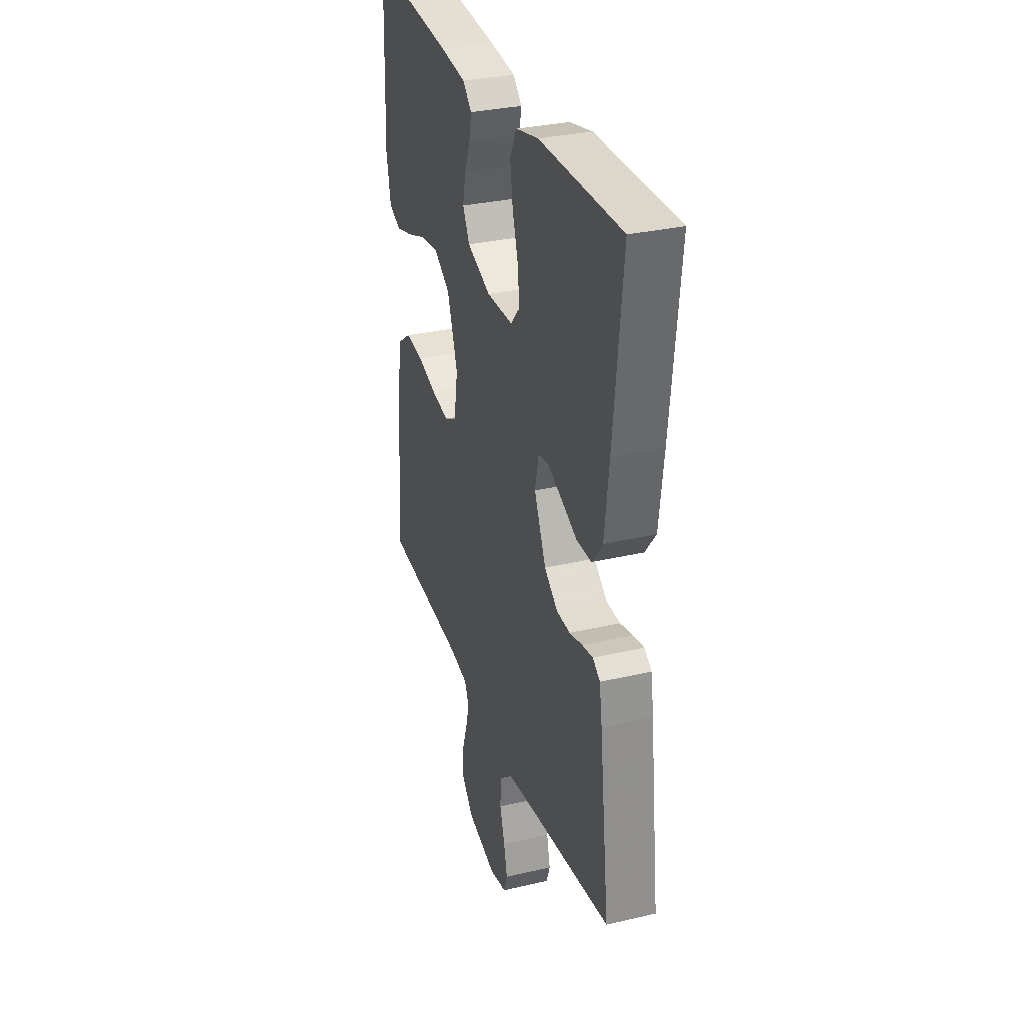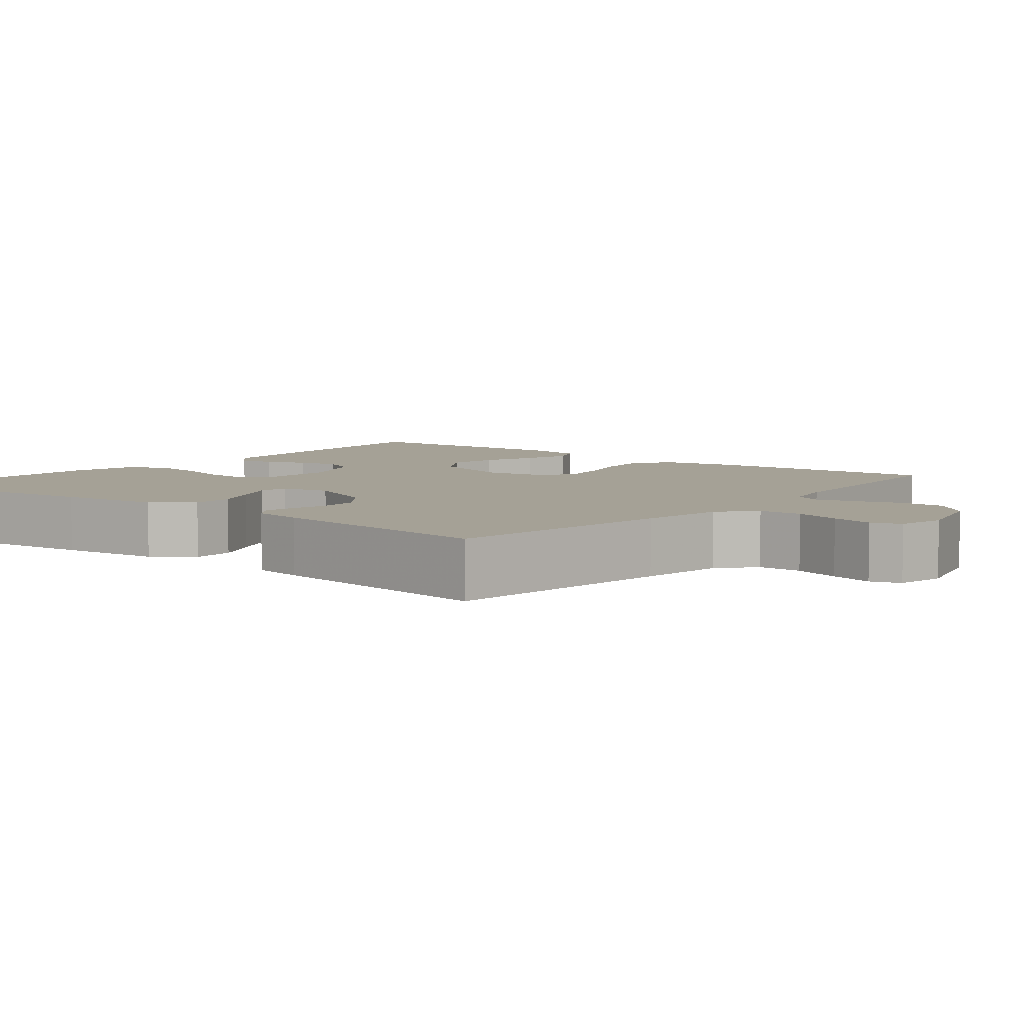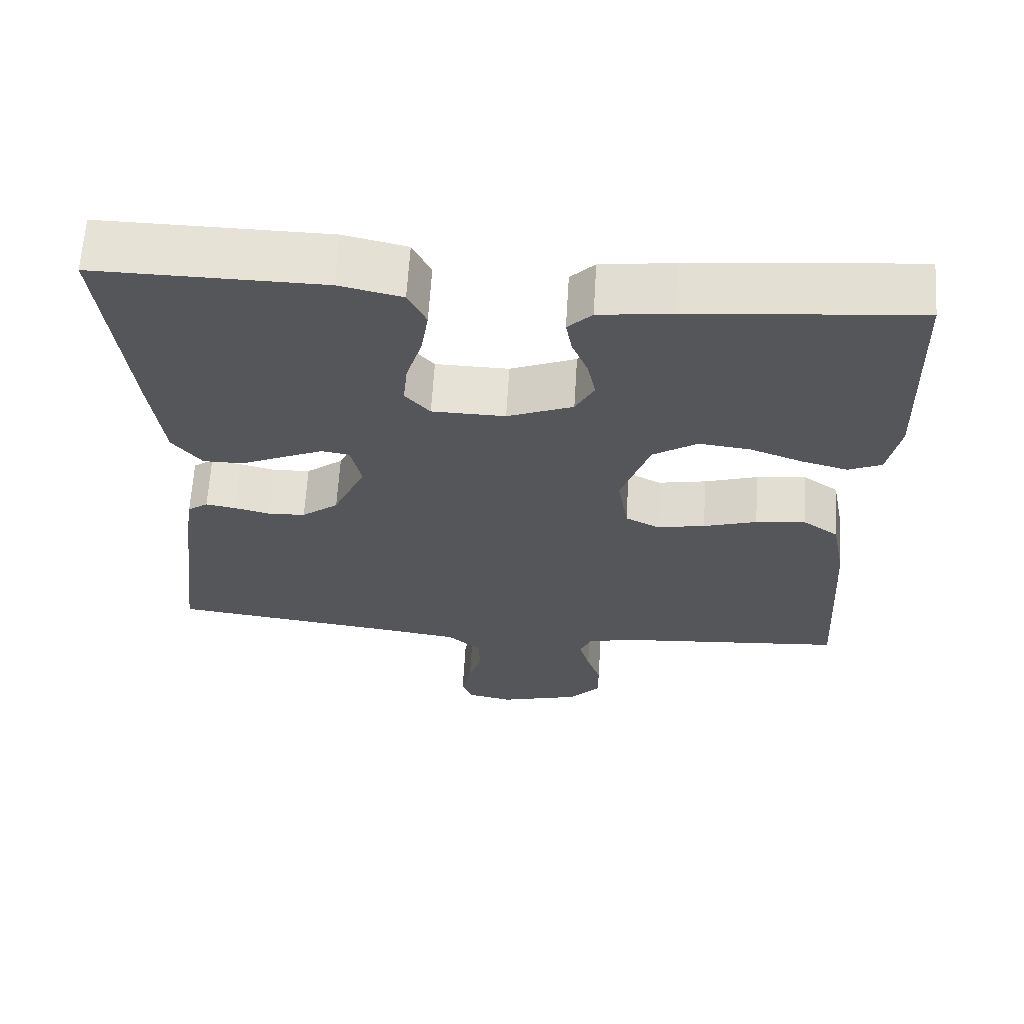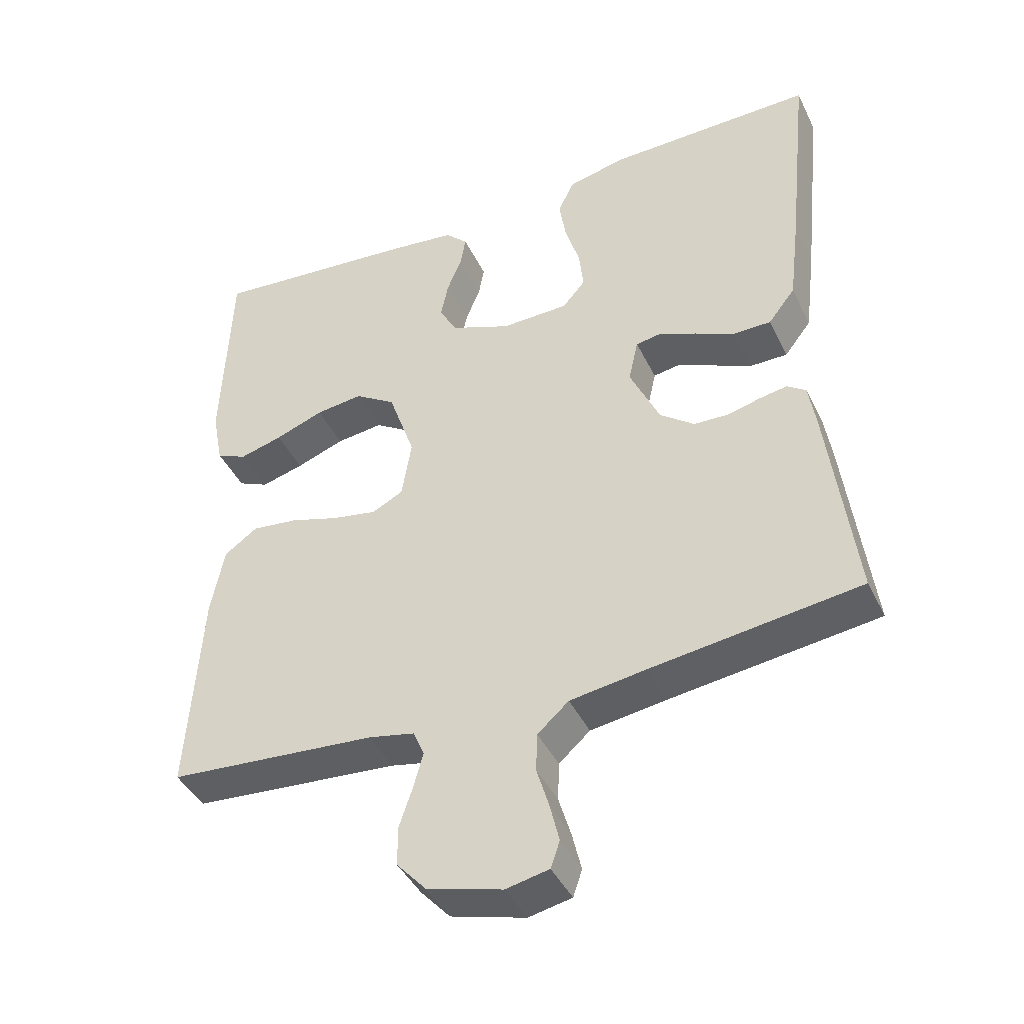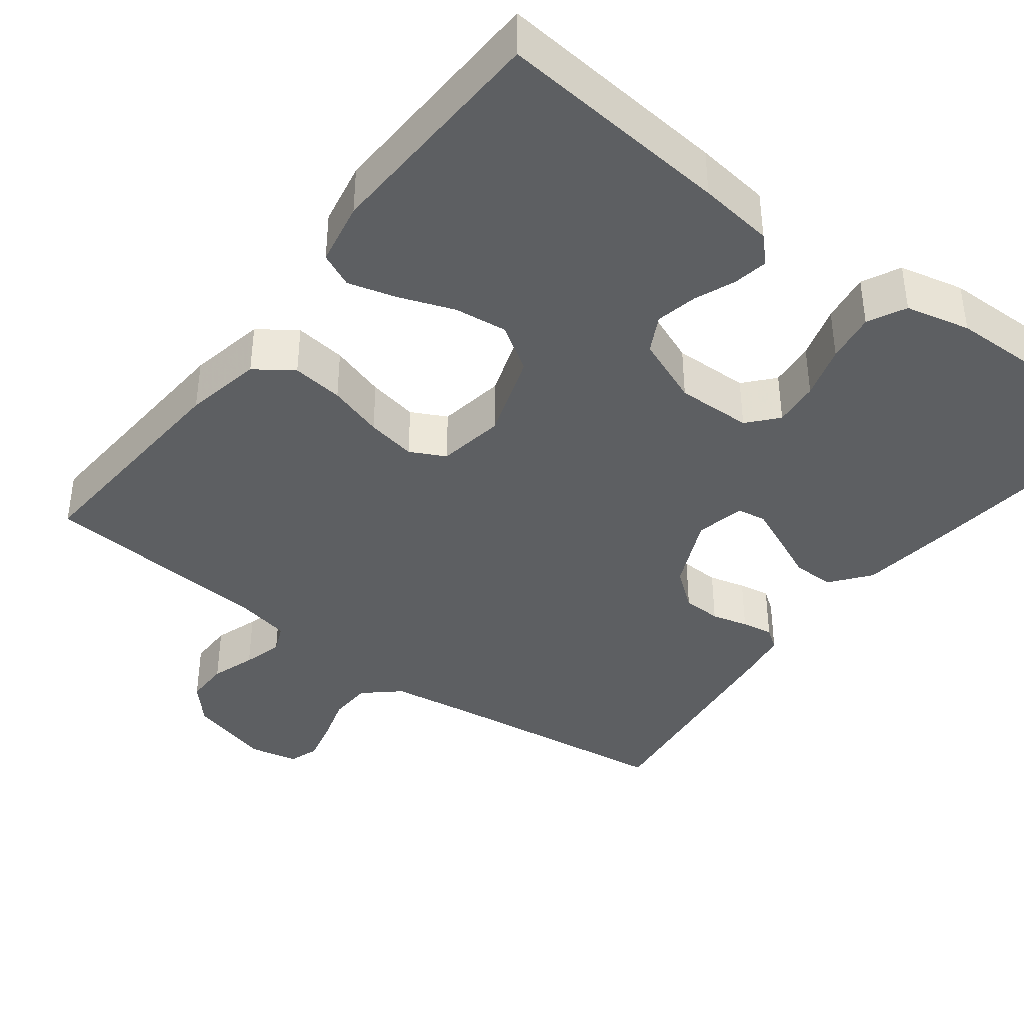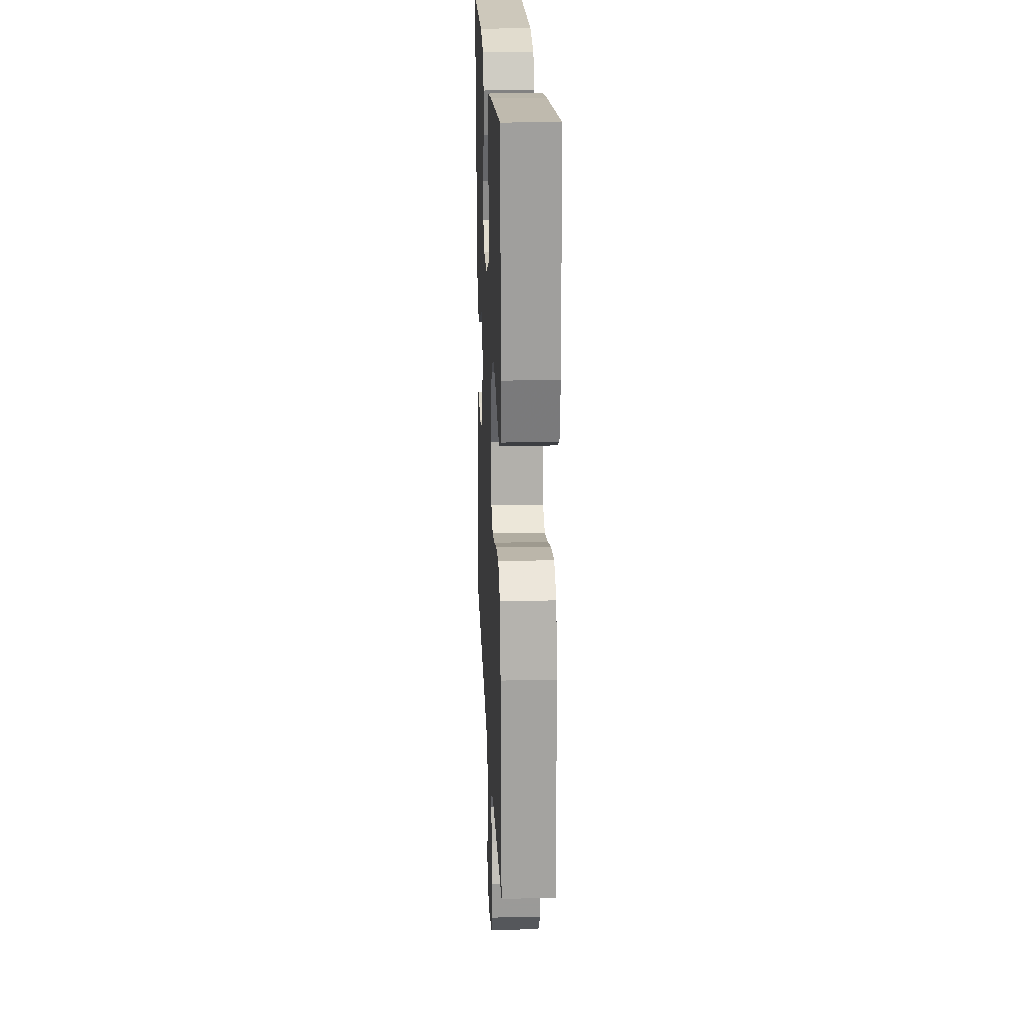
<metadata>
{"format":"obj","ext":"obj","renderer":"f3d","projection":"perspective","resolution":1024,"background":"white","views":[{"elev":31.6,"azim":71.7,"up":"+Z"},{"elev":6.1,"azim":129.0,"up":"+Y"},{"elev":64.2,"azim":-176.5,"up":"+Z"},{"elev":-42.5,"azim":24.4,"up":"+Z"},{"elev":-39.7,"azim":-37.3,"up":"+Y"},{"elev":21.0,"azim":-92.5,"up":"+Z"}]}
</metadata>
<code>
v 0.5 0.07 -0.5
v 0.2 0.07 -0.539
v 0.091 0.07 -0.555
v 0.046 0.07 -0.595
v 0.044 0.07 -0.651
v 0.062 0.07 -0.711
v 0.075 0.07 -0.766
v 0.062 0.07 -0.804
v 0 0.07 -0.817
v -0.108 0.07 -0.787
v -0.15 0.07 -0.74
v -0.15 0.07 -0.683
v -0.131 0.07 -0.626
v -0.117 0.07 -0.575
v -0.133 0.07 -0.538
v -0.2 0.07 -0.524
v -0.5 0.07 -0.5
v -0.481 0.07 -0.2
v -0.462 0.07 -0.101
v -0.414 0.07 -0.067
v -0.348 0.07 -0.075
v -0.277 0.07 -0.097
v -0.213 0.07 -0.109
v -0.168 0.07 -0.086
v -0.154 0.07 0
v -0.192 0.07 0.111
v -0.251 0.07 0.149
v -0.319 0.07 0.141
v -0.389 0.07 0.115
v -0.451 0.07 0.098
v -0.495 0.07 0.118
v -0.511 0.07 0.2
v -0.5 0.07 0.5
v -0.2 0.07 0.472
v -0.104 0.07 0.46
v -0.072 0.07 0.428
v -0.08 0.07 0.383
v -0.101 0.07 0.331
v -0.112 0.07 0.278
v -0.087 0.07 0.231
v 0 0.07 0.196
v 0.097 0.07 0.198
v 0.13 0.07 0.236
v 0.124 0.07 0.295
v 0.103 0.07 0.364
v 0.093 0.07 0.428
v 0.117 0.07 0.477
v 0.2 0.07 0.496
v 0.5 0.07 0.5
v 0.468 0.07 0.2
v 0.452 0.07 0.07
v 0.413 0.07 0.02
v 0.359 0.07 0.02
v 0.301 0.07 0.046
v 0.248 0.07 0.069
v 0.211 0.07 0.063
v 0.197 0.07 0
v 0.24 0.07 -0.095
v 0.289 0.07 -0.133
v 0.339 0.07 -0.135
v 0.386 0.07 -0.123
v 0.426 0.07 -0.116
v 0.453 0.07 -0.135
v 0.463 0.07 -0.2
v 0.5 0 -0.5
v 0.2 0 -0.539
v 0.091 0 -0.555
v 0.046 0 -0.595
v 0.044 0 -0.651
v 0.062 0 -0.711
v 0.075 0 -0.766
v 0.062 0 -0.804
v 0 0 -0.817
v -0.108 0 -0.787
v -0.15 0 -0.74
v -0.15 0 -0.683
v -0.131 0 -0.626
v -0.117 0 -0.575
v -0.133 0 -0.538
v -0.2 0 -0.524
v -0.5 0 -0.5
v -0.481 0 -0.2
v -0.462 0 -0.101
v -0.414 0 -0.067
v -0.348 0 -0.075
v -0.277 0 -0.097
v -0.213 0 -0.109
v -0.168 0 -0.086
v -0.154 0 0
v -0.192 0 0.111
v -0.251 0 0.149
v -0.319 0 0.141
v -0.389 0 0.115
v -0.451 0 0.098
v -0.495 0 0.118
v -0.511 0 0.2
v -0.5 0 0.5
v -0.2 0 0.472
v -0.104 0 0.46
v -0.072 0 0.428
v -0.08 0 0.383
v -0.101 0 0.331
v -0.112 0 0.278
v -0.087 0 0.231
v 0 0 0.196
v 0.097 0 0.198
v 0.13 0 0.236
v 0.124 0 0.295
v 0.103 0 0.364
v 0.093 0 0.428
v 0.117 0 0.477
v 0.2 0 0.496
v 0.5 0 0.5
v 0.468 0 0.2
v 0.452 0 0.07
v 0.413 0 0.02
v 0.359 0 0.02
v 0.301 0 0.046
v 0.248 0 0.069
v 0.211 0 0.063
v 0.197 0 0
v 0.24 0 -0.095
v 0.289 0 -0.133
v 0.339 0 -0.135
v 0.386 0 -0.123
v 0.426 0 -0.116
v 0.453 0 -0.135
v 0.463 0 -0.2
f 64 1 2
f 63 64 2
f 62 63 2
f 61 62 2
f 60 61 2
f 59 60 2 3
f 58 59 3 4
f 57 58 4
f 56 57 4
f 52 53 54
f 51 52 54
f 50 51 54
f 49 50 54
f 48 49 54
f 47 48 54
f 46 47 54
f 45 46 54
f 44 45 54
f 43 44 54 55
f 42 43 55 56
f 36 37 38
f 35 36 38
f 34 35 38
f 33 34 38
f 32 33 38
f 31 32 38
f 30 31 38
f 29 30 38
f 28 29 38
f 27 28 38 39
f 26 27 39 40
f 20 21 22
f 19 20 22
f 18 19 22
f 17 18 22
f 16 17 22
f 15 16 22 23
f 14 15 23 24
f 11 12 13
f 10 11 13
f 9 10 13
f 8 9 13
f 7 8 13
f 6 7 13
f 5 6 13
f 4 5 13 14
f 14 24 25
f 4 14 25
f 56 4 25
f 42 56 25
f 41 42 25
f 25 26 40 41
f 66 65 128
f 66 128 127
f 66 127 126
f 66 126 125
f 66 125 124
f 67 66 124 123
f 68 67 123 122
f 68 122 121
f 68 121 120
f 118 117 116
f 118 116 115
f 118 115 114
f 118 114 113
f 118 113 112
f 118 112 111
f 118 111 110
f 118 110 109
f 118 109 108
f 119 118 108 107
f 120 119 107 106
f 102 101 100
f 102 100 99
f 102 99 98
f 102 98 97
f 102 97 96
f 102 96 95
f 102 95 94
f 102 94 93
f 102 93 92
f 103 102 92 91
f 104 103 91 90
f 86 85 84
f 86 84 83
f 86 83 82
f 86 82 81
f 86 81 80
f 87 86 80 79
f 88 87 79 78
f 77 76 75
f 77 75 74
f 77 74 73
f 77 73 72
f 77 72 71
f 77 71 70
f 77 70 69
f 78 77 69 68
f 89 88 78
f 89 78 68
f 89 68 120
f 89 120 106
f 89 106 105
f 105 104 90 89
f 1 65 66 2
f 2 66 67 3
f 3 67 68 4
f 4 68 69 5
f 5 69 70 6
f 6 70 71 7
f 7 71 72 8
f 8 72 73 9
f 9 73 74 10
f 10 74 75 11
f 11 75 76 12
f 12 76 77 13
f 13 77 78 14
f 14 78 79 15
f 15 79 80 16
f 16 80 81 17
f 17 81 82 18
f 18 82 83 19
f 19 83 84 20
f 20 84 85 21
f 21 85 86 22
f 22 86 87 23
f 23 87 88 24
f 24 88 89 25
f 25 89 90 26
f 26 90 91 27
f 27 91 92 28
f 28 92 93 29
f 29 93 94 30
f 30 94 95 31
f 31 95 96 32
f 32 96 97 33
f 33 97 98 34
f 34 98 99 35
f 35 99 100 36
f 36 100 101 37
f 37 101 102 38
f 38 102 103 39
f 39 103 104 40
f 40 104 105 41
f 41 105 106 42
f 42 106 107 43
f 43 107 108 44
f 44 108 109 45
f 45 109 110 46
f 46 110 111 47
f 47 111 112 48
f 48 112 113 49
f 49 113 114 50
f 50 114 115 51
f 51 115 116 52
f 52 116 117 53
f 53 117 118 54
f 54 118 119 55
f 55 119 120 56
f 56 120 121 57
f 57 121 122 58
f 58 122 123 59
f 59 123 124 60
f 60 124 125 61
f 61 125 126 62
f 62 126 127 63
f 63 127 128 64
f 64 128 65 1

</code>
